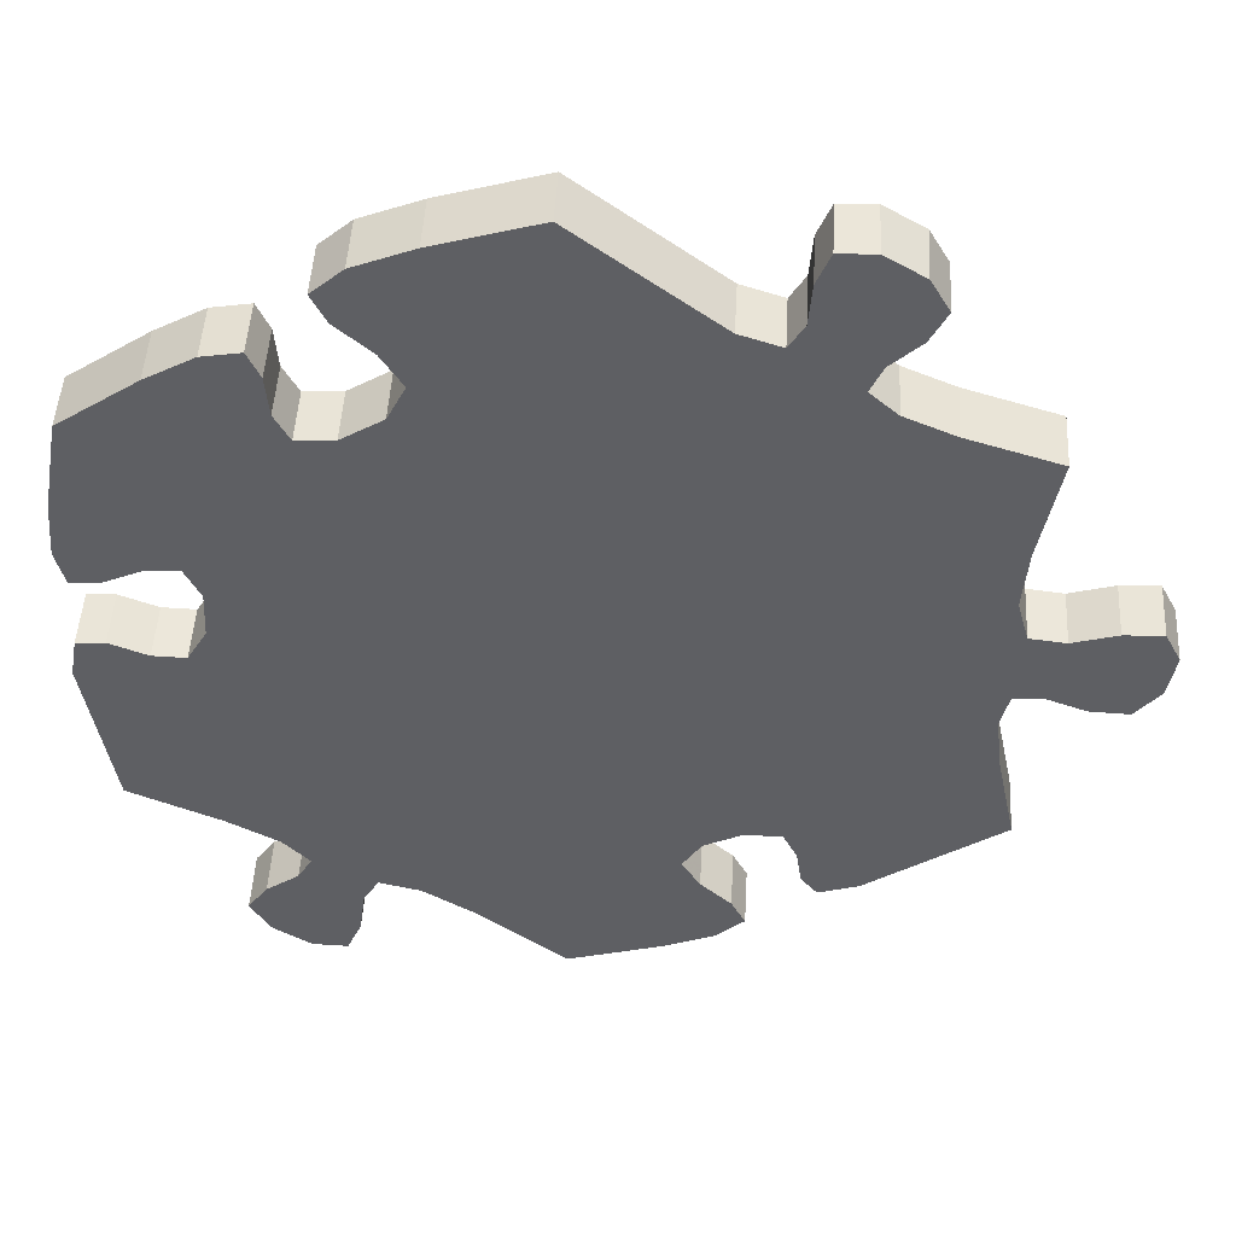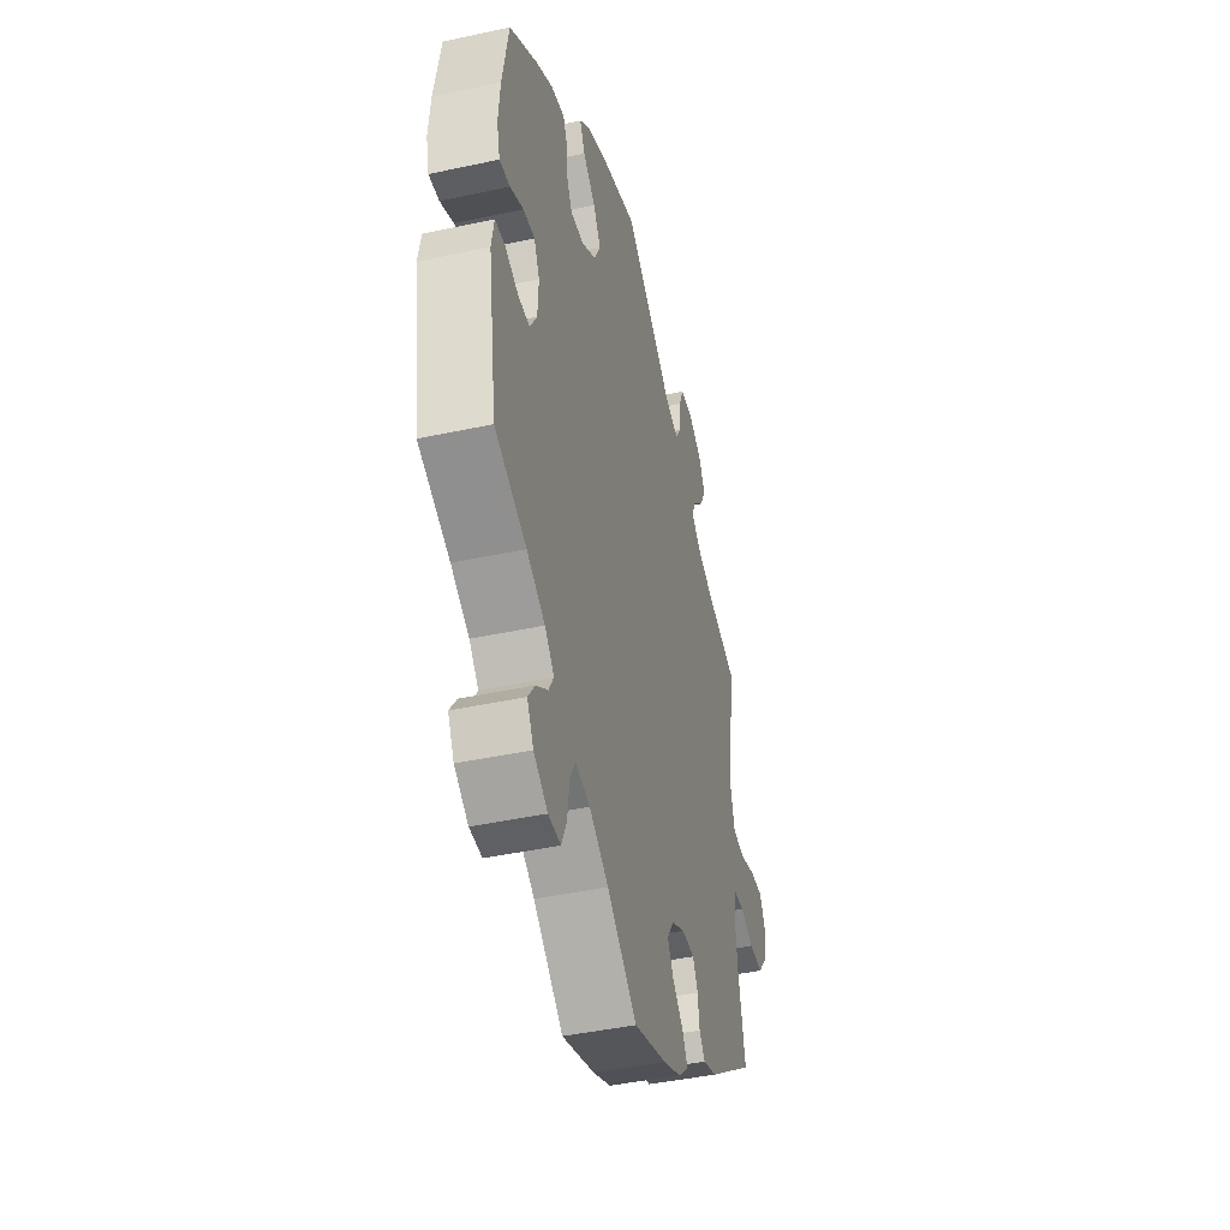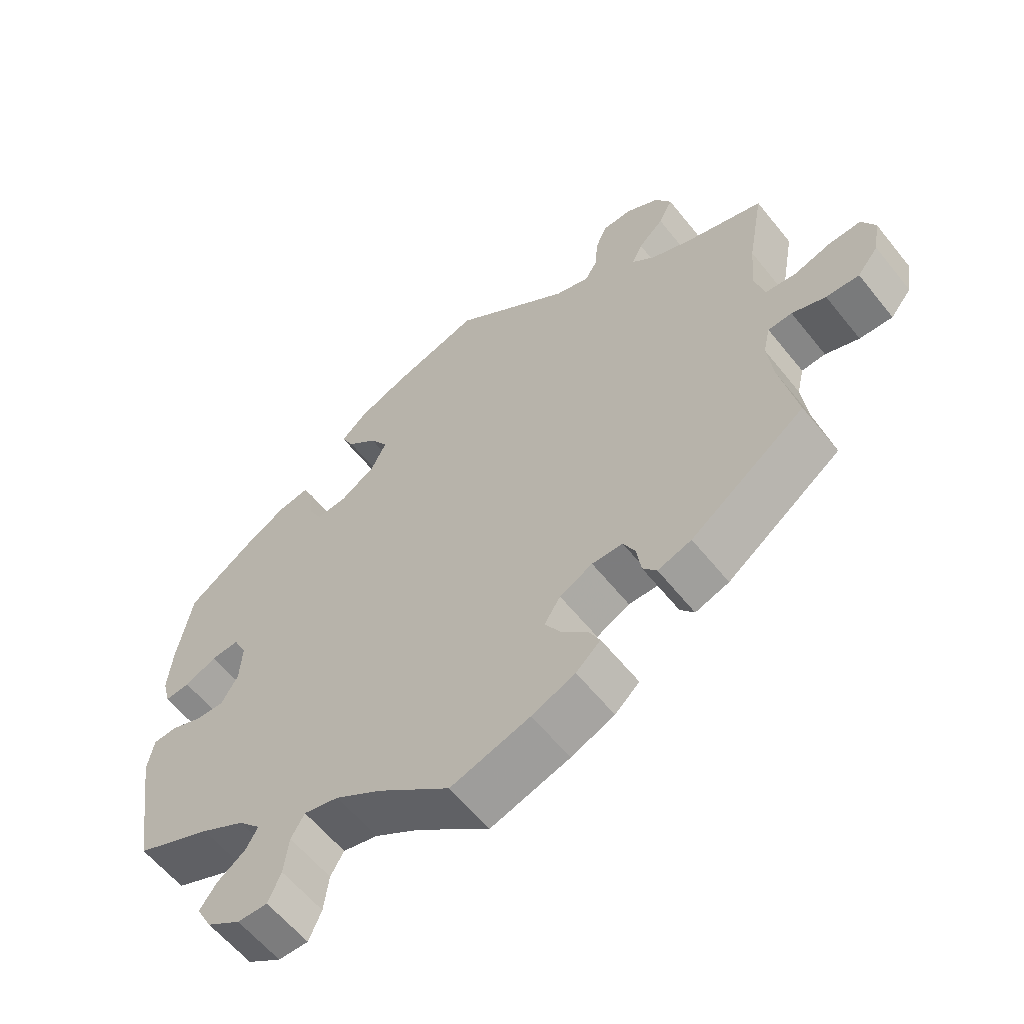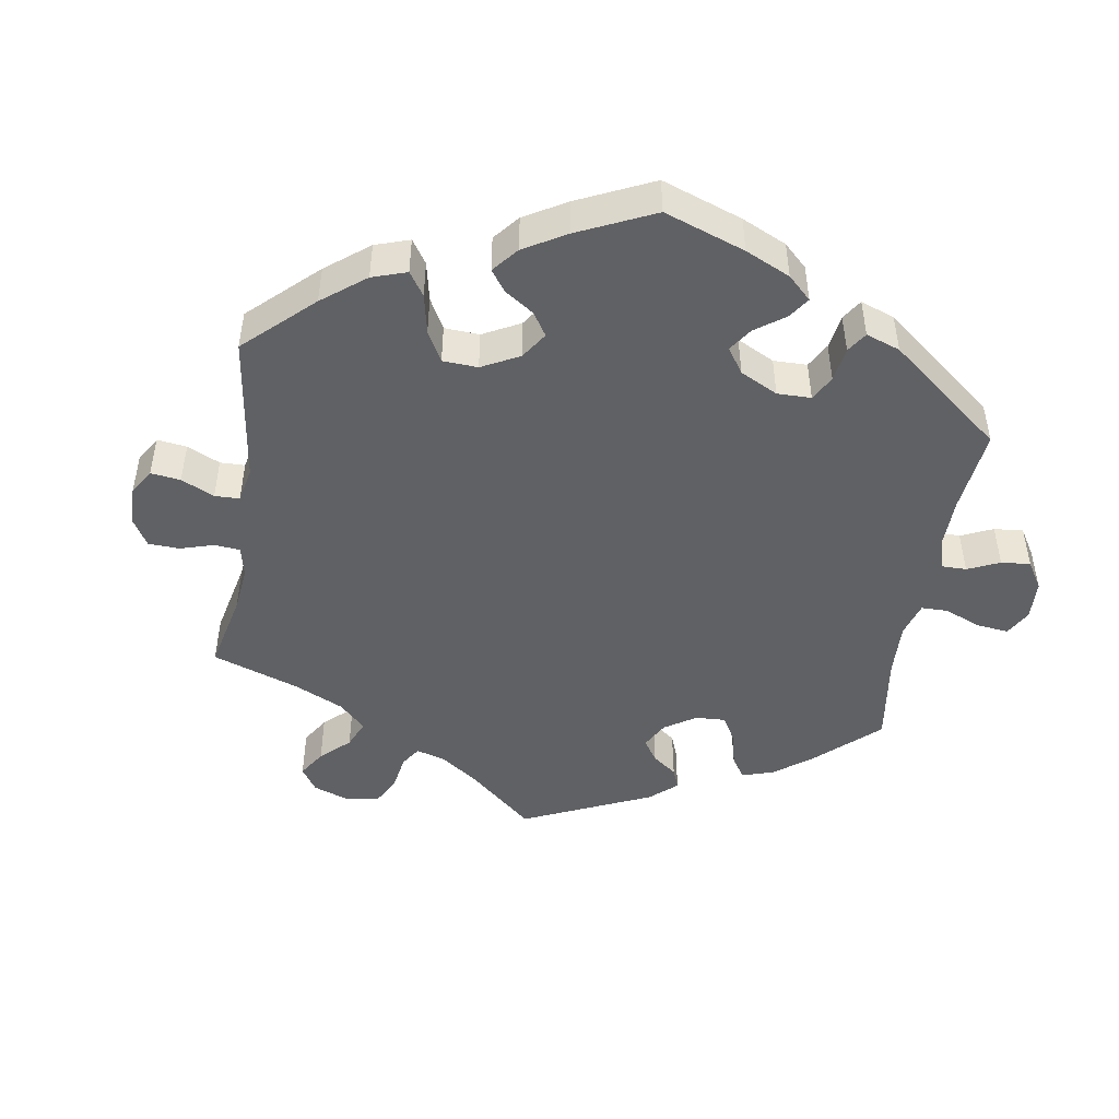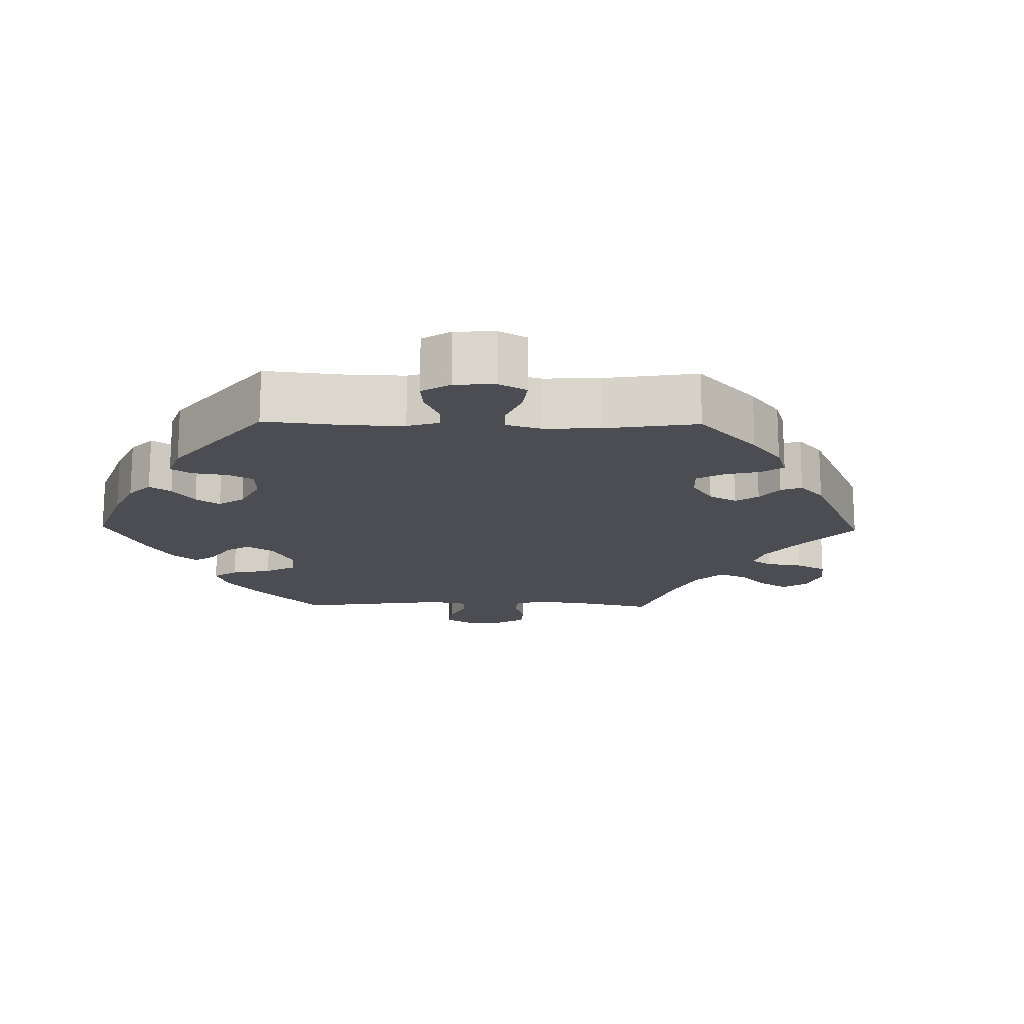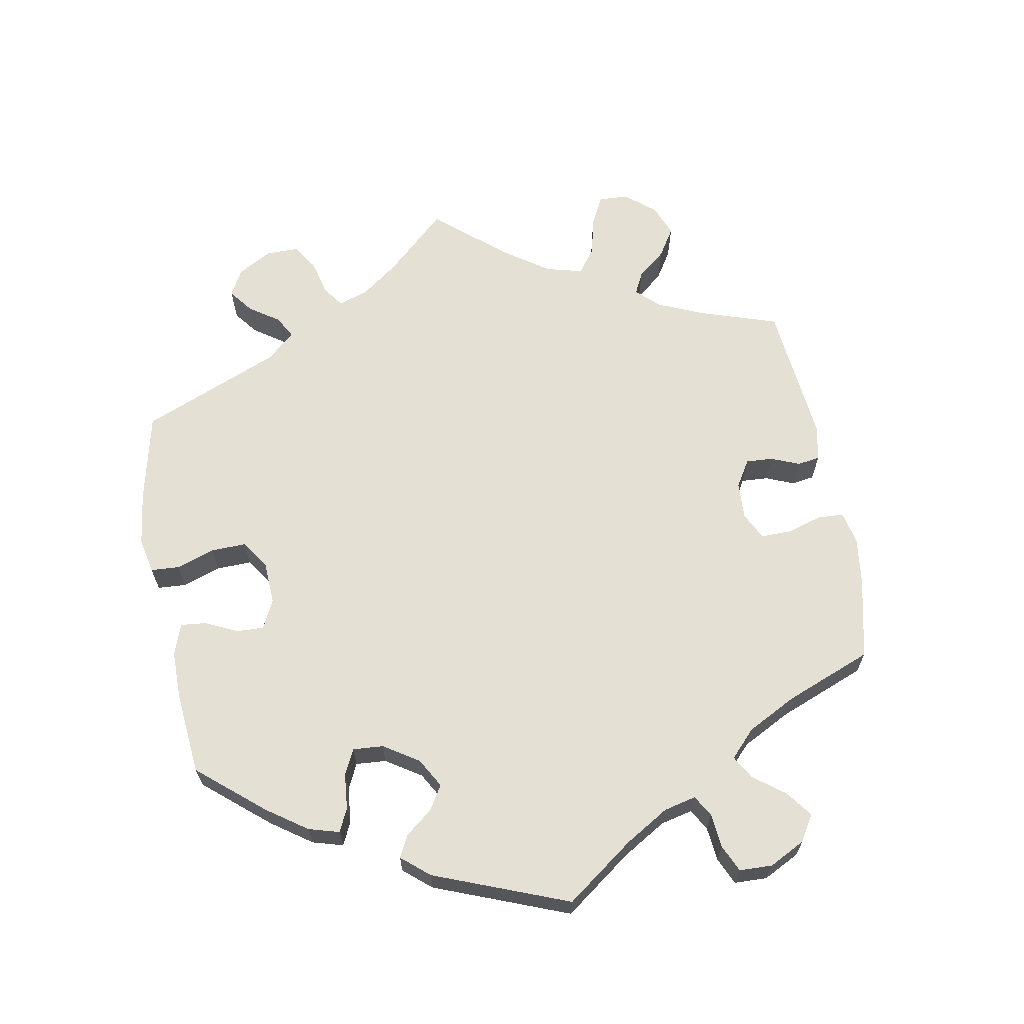
<metadata>
{"format":"obj","ext":"obj","renderer":"f3d","projection":"perspective","resolution":1024,"background":"white","views":[{"elev":48.3,"azim":-176.8,"up":"+Z"},{"elev":-43.2,"azim":104.4,"up":"+Z"},{"elev":-59.8,"azim":-141.5,"up":"+Z"},{"elev":-46.9,"azim":51.0,"up":"+Y"},{"elev":-16.4,"azim":148.9,"up":"+Y"},{"elev":65.3,"azim":109.6,"up":"+Y"}]}
</metadata>
<code>
v 0.123 0.07 0.54
v 0.194 0.07 0.511
v 0.232 0.07 0.477
v 0.214 0.07 0.441
v 0.171 0.07 0.403
v 0.145 0.07 0.361
v 0.167 0.07 0.317
v 0.217 0.07 0.285
v 0.262 0.07 0.282
v 0.28 0.07 0.316
v 0.284 0.07 0.366
v 0.299 0.07 0.399
v 0.345 0.07 0.391
v 0.404 0.07 0.357
v 0.5 0.07 0.289
v 0.521 0.07 0.171
v 0.527 0.07 0.102
v 0.516 0.07 0.058
v 0.48 0.07 0.061
v 0.434 0.07 0.082
v 0.394 0.07 0.085
v 0.375 0.07 0.046
v 0.378 0.07 -0.013
v 0.402 0.07 -0.054
v 0.442 0.07 -0.053
v 0.488 0.07 -0.035
v 0.522 0.07 -0.037
v 0.531 0.07 -0.087
v 0.5 0.07 -0.289
v 0.391 0.07 -0.337
v 0.328 0.07 -0.372
v 0.296 0.07 -0.406
v 0.313 0.07 -0.436
v 0.353 0.07 -0.465
v 0.377 0.07 -0.499
v 0.355 0.07 -0.54
v 0.307 0.07 -0.571
v 0.264 0.07 -0.572
v 0.246 0.07 -0.53
v 0.239 0.07 -0.475
v 0.22 0.07 -0.442
v 0.17 0.07 -0.454
v 0.104 0.07 -0.496
v 0.001 0.07 -0.578
v -0.112 0.07 -0.543
v -0.174 0.07 -0.517
v -0.209 0.07 -0.485
v -0.192 0.07 -0.452
v -0.155 0.07 -0.417
v -0.133 0.07 -0.38
v -0.156 0.07 -0.344
v -0.203 0.07 -0.32
v -0.247 0.07 -0.321
v -0.264 0.07 -0.355
v -0.27 0.07 -0.398
v -0.29 0.07 -0.423
v -0.338 0.07 -0.407
v -0.501 0.07 -0.289
v -0.477 0.07 -0.174
v -0.469 0.07 -0.106
v -0.479 0.07 -0.063
v -0.513 0.07 -0.061
v -0.561 0.07 -0.079
v -0.608 0.07 -0.081
v -0.638 0.07 -0.044
v -0.647 0.07 0.01
v -0.628 0.07 0.047
v -0.582 0.07 0.045
v -0.529 0.07 0.029
v -0.486 0.07 0.034
v -0.472 0.07 0.085
v -0.478 0.07 0.161
v -0.501 0.07 0.289
v -0.392 0.07 0.323
v -0.332 0.07 0.349
v -0.299 0.07 0.379
v -0.314 0.07 0.412
v -0.35 0.07 0.446
v -0.37 0.07 0.485
v -0.347 0.07 0.525
v -0.3 0.07 0.553
v -0.257 0.07 0.552
v -0.241 0.07 0.513
v -0.237 0.07 0.462
v -0.219 0.07 0.432
v -0.17 0.07 0.448
v -0.001 0.07 0.578
v 0.123 0 0.54
v 0.194 0 0.511
v 0.232 0 0.477
v 0.214 0 0.441
v 0.171 0 0.403
v 0.145 0 0.361
v 0.167 0 0.317
v 0.217 0 0.285
v 0.262 0 0.282
v 0.28 0 0.316
v 0.284 0 0.366
v 0.299 0 0.399
v 0.345 0 0.391
v 0.404 0 0.357
v 0.5 0 0.289
v 0.521 0 0.171
v 0.527 0 0.102
v 0.516 0 0.058
v 0.48 0 0.061
v 0.434 0 0.082
v 0.394 0 0.085
v 0.375 0 0.046
v 0.378 0 -0.013
v 0.402 0 -0.054
v 0.442 0 -0.053
v 0.488 0 -0.035
v 0.522 0 -0.037
v 0.531 0 -0.087
v 0.5 0 -0.289
v 0.391 0 -0.337
v 0.328 0 -0.372
v 0.296 0 -0.406
v 0.313 0 -0.436
v 0.353 0 -0.465
v 0.377 0 -0.499
v 0.355 0 -0.54
v 0.307 0 -0.571
v 0.264 0 -0.572
v 0.246 0 -0.53
v 0.239 0 -0.475
v 0.22 0 -0.442
v 0.17 0 -0.454
v 0.104 0 -0.496
v 0.001 0 -0.578
v -0.112 0 -0.543
v -0.174 0 -0.517
v -0.209 0 -0.485
v -0.192 0 -0.452
v -0.155 0 -0.417
v -0.133 0 -0.38
v -0.156 0 -0.344
v -0.203 0 -0.32
v -0.247 0 -0.321
v -0.264 0 -0.355
v -0.27 0 -0.398
v -0.29 0 -0.423
v -0.338 0 -0.407
v -0.501 0 -0.289
v -0.477 0 -0.174
v -0.469 0 -0.106
v -0.479 0 -0.063
v -0.513 0 -0.061
v -0.561 0 -0.079
v -0.608 0 -0.081
v -0.638 0 -0.044
v -0.647 0 0.01
v -0.628 0 0.047
v -0.582 0 0.045
v -0.529 0 0.029
v -0.486 0 0.034
v -0.472 0 0.085
v -0.478 0 0.161
v -0.501 0 0.289
v -0.392 0 0.323
v -0.332 0 0.349
v -0.299 0 0.379
v -0.314 0 0.412
v -0.35 0 0.446
v -0.37 0 0.485
v -0.347 0 0.525
v -0.3 0 0.553
v -0.257 0 0.552
v -0.241 0 0.513
v -0.237 0 0.462
v -0.219 0 0.432
v -0.17 0 0.448
v -0.001 0 0.578
f 86 87 1 2
f 85 86 2 3
f 81 82 83 84
f 81 84 85
f 80 81 85
f 77 78 79 80
f 76 77 80 85
f 75 76 85 3
f 72 73 74
f 71 72 74 75
f 70 71 75 3
f 66 67 68 69
f 66 69 70
f 65 66 70
f 62 63 64 65
f 61 62 65 70
f 60 61 70 3
f 56 57 58 59
f 54 55 56 59
f 53 54 59 60
f 52 53 60
f 51 52 60
f 46 47 48 49
f 46 49 50
f 43 44 45 46
f 42 43 46 50
f 41 42 50 51
f 37 38 39 40
f 37 40 41
f 36 37 41
f 33 34 35 36
f 32 33 36 41
f 31 32 41 51
f 27 28 29 30
f 25 26 27 30
f 24 25 30 31
f 23 24 31 51
f 17 18 19 20
f 17 20 21
f 16 17 21
f 15 16 21
f 14 15 21
f 13 14 21 22
f 10 11 12 13
f 9 10 13 22
f 60 3 4 5
f 60 5 6
f 51 60 6 7
f 23 51 7 8
f 8 9 22 23
f 89 88 174 173
f 90 89 173 172
f 171 170 169 168
f 172 171 168
f 172 168 167
f 167 166 165 164
f 172 167 164 163
f 90 172 163 162
f 161 160 159
f 162 161 159 158
f 90 162 158 157
f 156 155 154 153
f 157 156 153
f 157 153 152
f 152 151 150 149
f 157 152 149 148
f 90 157 148 147
f 146 145 144 143
f 146 143 142 141
f 147 146 141 140
f 147 140 139
f 147 139 138
f 136 135 134 133
f 137 136 133
f 133 132 131 130
f 137 133 130 129
f 138 137 129 128
f 127 126 125 124
f 128 127 124
f 128 124 123
f 123 122 121 120
f 128 123 120 119
f 138 128 119 118
f 117 116 115 114
f 117 114 113 112
f 118 117 112 111
f 138 118 111 110
f 107 106 105 104
f 108 107 104
f 108 104 103
f 108 103 102
f 108 102 101
f 109 108 101 100
f 100 99 98 97
f 109 100 97 96
f 92 91 90 147
f 93 92 147
f 94 93 147 138
f 95 94 138 110
f 110 109 96 95
f 1 88 89 2
f 2 89 90 3
f 3 90 91 4
f 4 91 92 5
f 5 92 93 6
f 6 93 94 7
f 7 94 95 8
f 8 95 96 9
f 9 96 97 10
f 10 97 98 11
f 11 98 99 12
f 12 99 100 13
f 13 100 101 14
f 14 101 102 15
f 15 102 103 16
f 16 103 104 17
f 17 104 105 18
f 18 105 106 19
f 19 106 107 20
f 20 107 108 21
f 21 108 109 22
f 22 109 110 23
f 23 110 111 24
f 24 111 112 25
f 25 112 113 26
f 26 113 114 27
f 27 114 115 28
f 28 115 116 29
f 29 116 117 30
f 30 117 118 31
f 31 118 119 32
f 32 119 120 33
f 33 120 121 34
f 34 121 122 35
f 35 122 123 36
f 36 123 124 37
f 37 124 125 38
f 38 125 126 39
f 39 126 127 40
f 40 127 128 41
f 41 128 129 42
f 42 129 130 43
f 43 130 131 44
f 44 131 132 45
f 45 132 133 46
f 46 133 134 47
f 47 134 135 48
f 48 135 136 49
f 49 136 137 50
f 50 137 138 51
f 51 138 139 52
f 52 139 140 53
f 53 140 141 54
f 54 141 142 55
f 55 142 143 56
f 56 143 144 57
f 57 144 145 58
f 58 145 146 59
f 59 146 147 60
f 60 147 148 61
f 61 148 149 62
f 62 149 150 63
f 63 150 151 64
f 64 151 152 65
f 65 152 153 66
f 66 153 154 67
f 67 154 155 68
f 68 155 156 69
f 69 156 157 70
f 70 157 158 71
f 71 158 159 72
f 72 159 160 73
f 73 160 161 74
f 74 161 162 75
f 75 162 163 76
f 76 163 164 77
f 77 164 165 78
f 78 165 166 79
f 79 166 167 80
f 80 167 168 81
f 81 168 169 82
f 82 169 170 83
f 83 170 171 84
f 84 171 172 85
f 85 172 173 86
f 86 173 174 87
f 87 174 88 1

</code>
